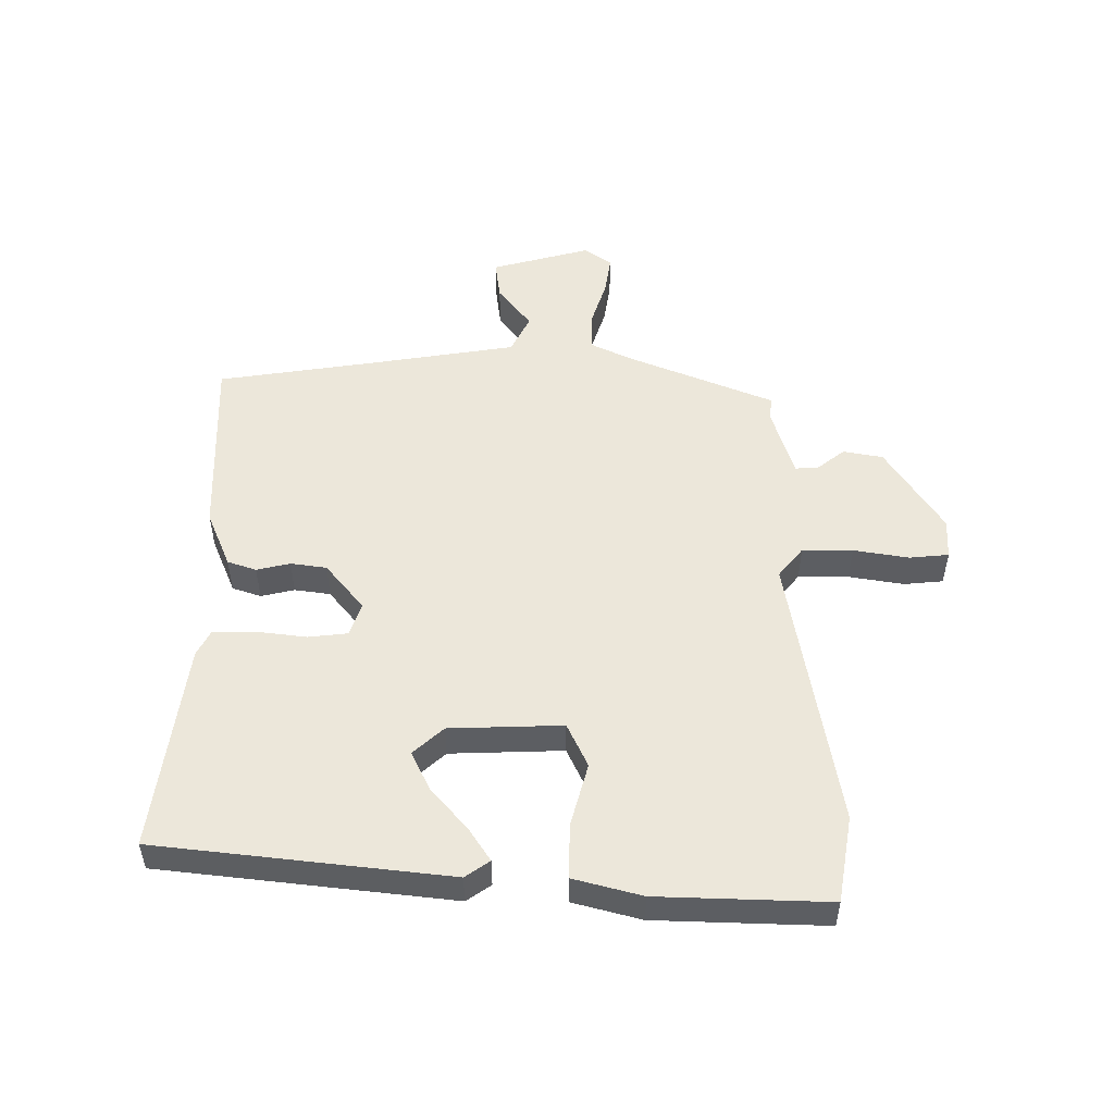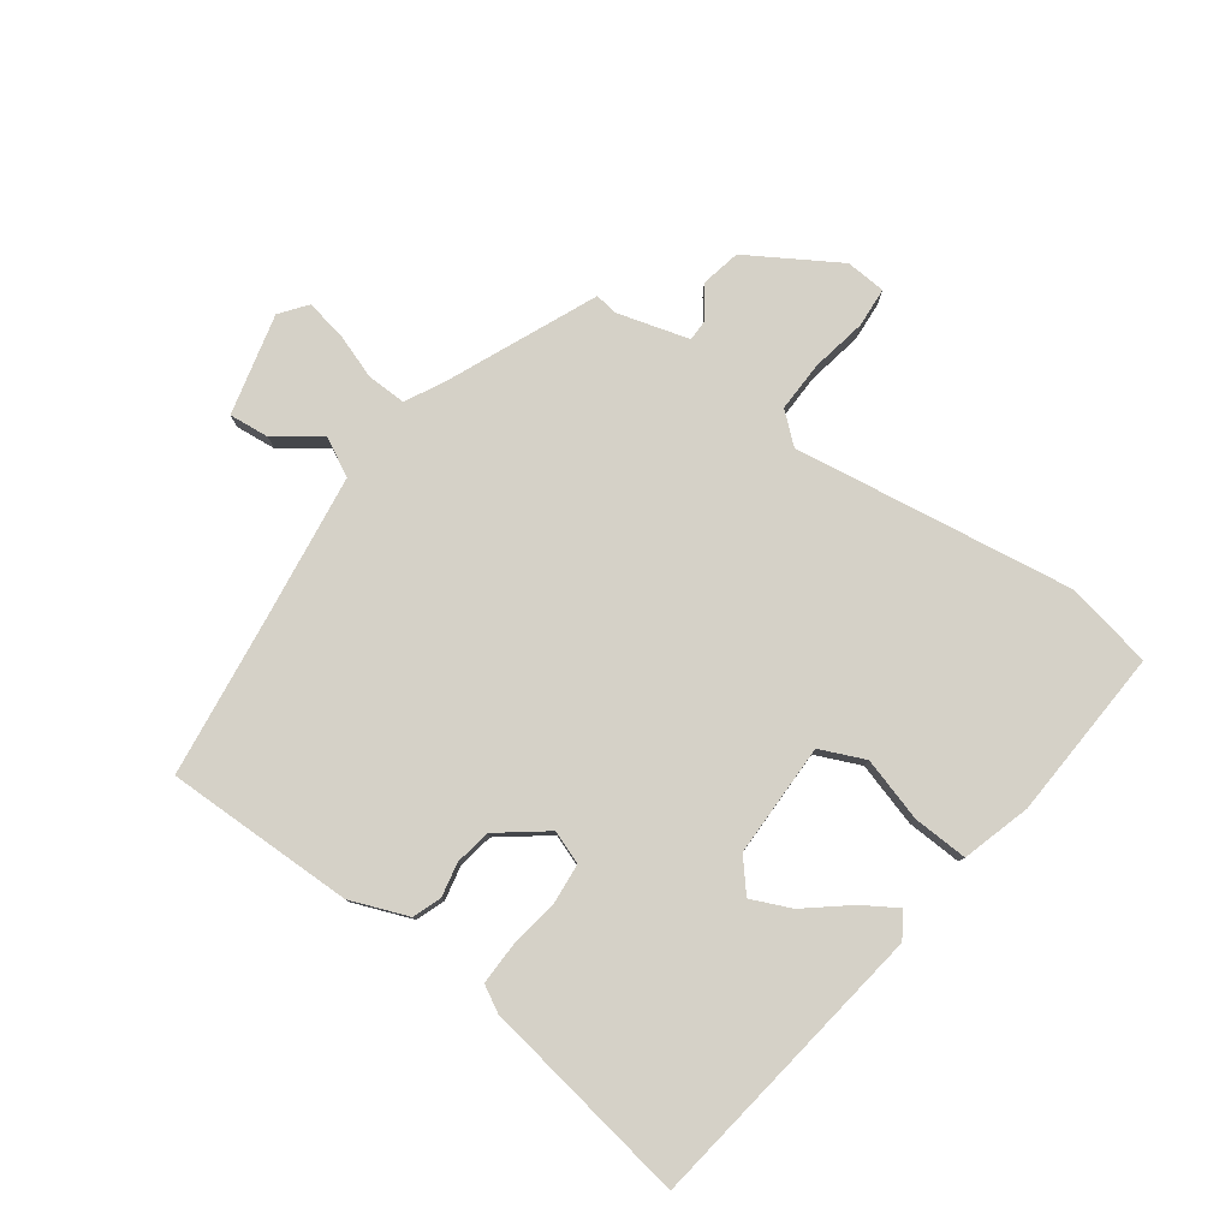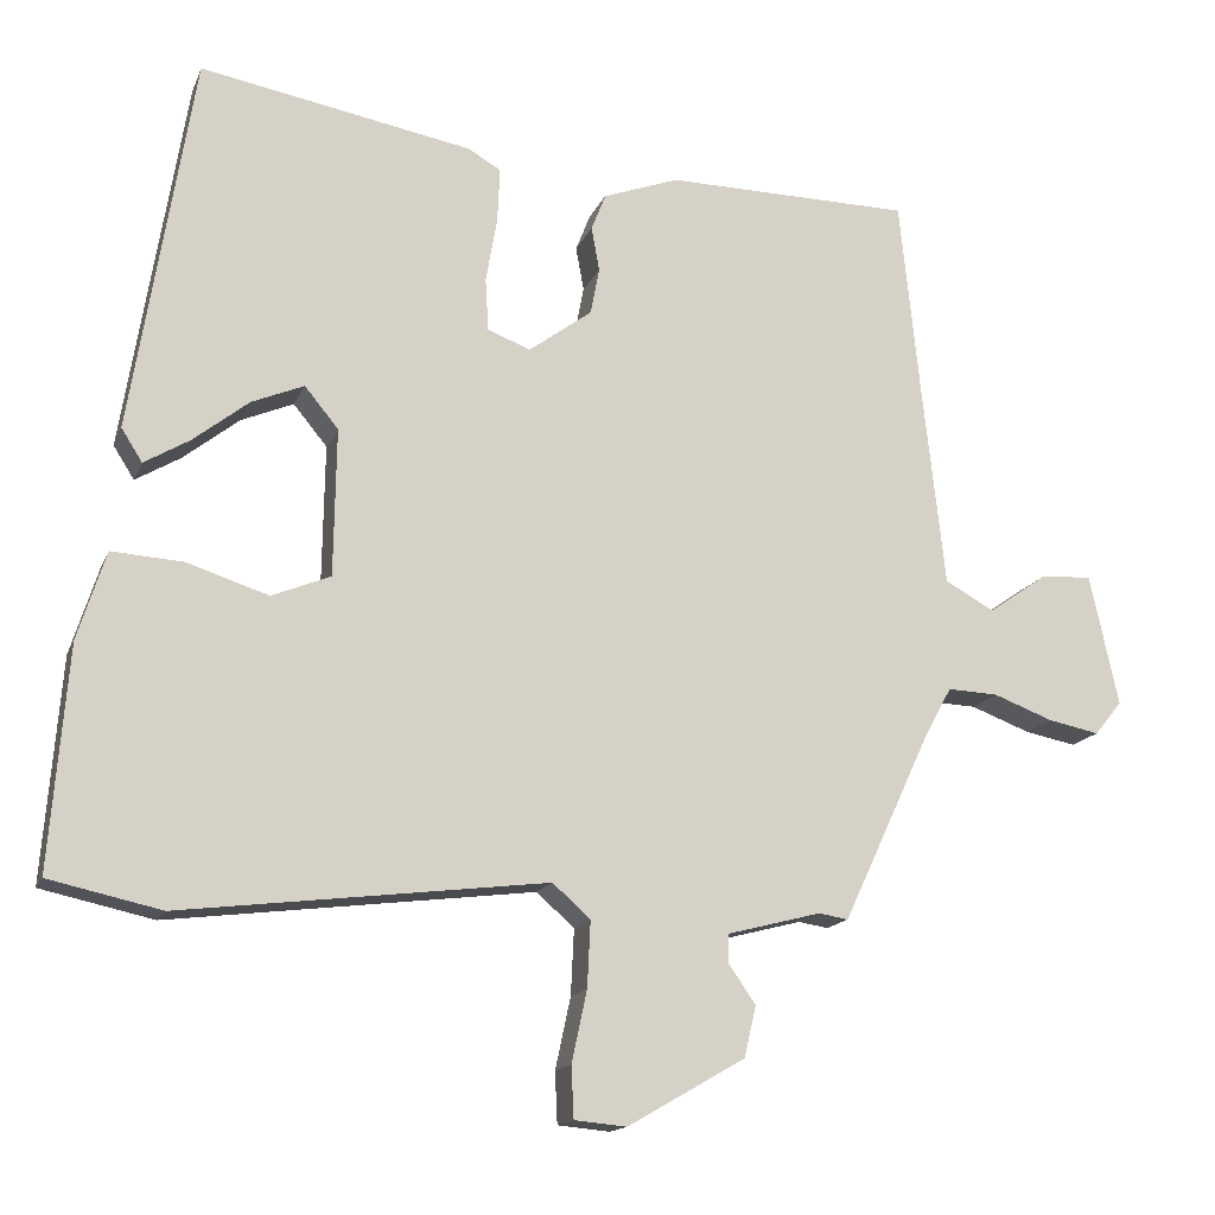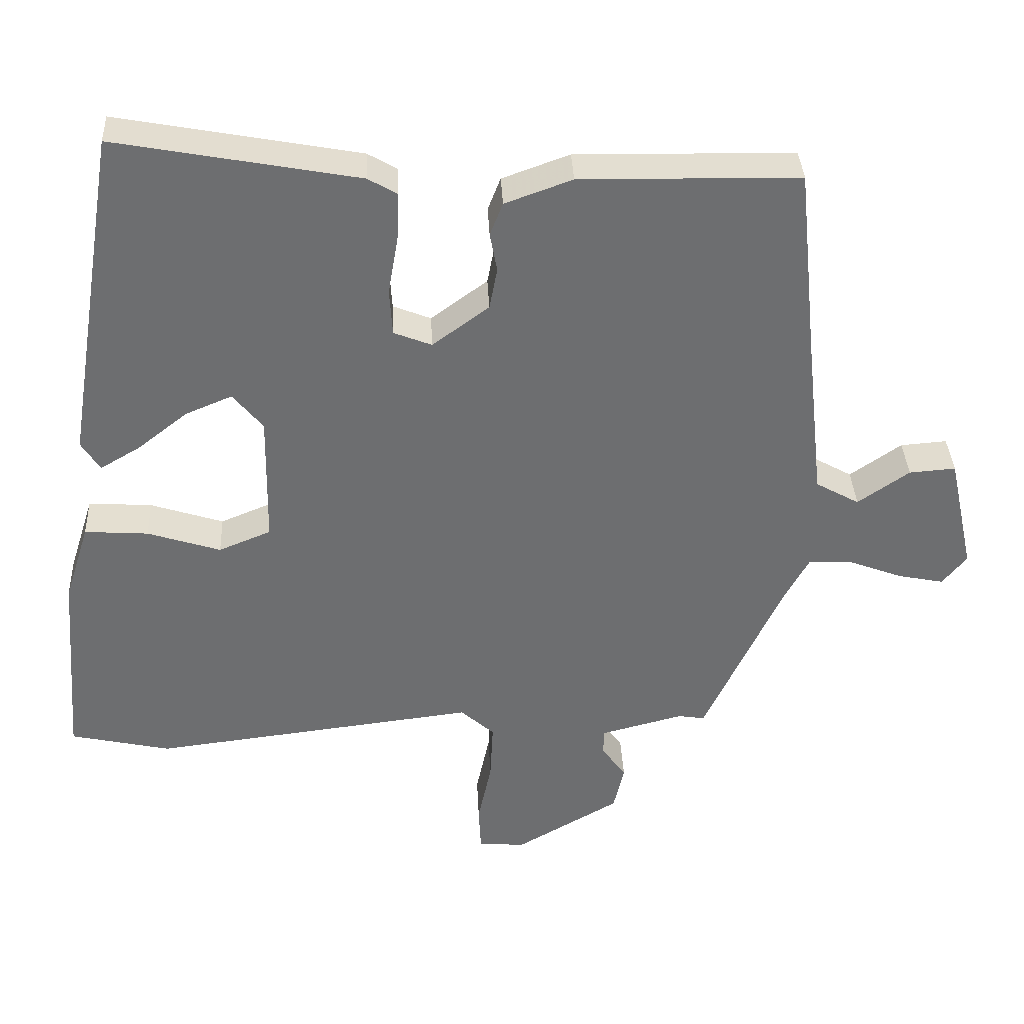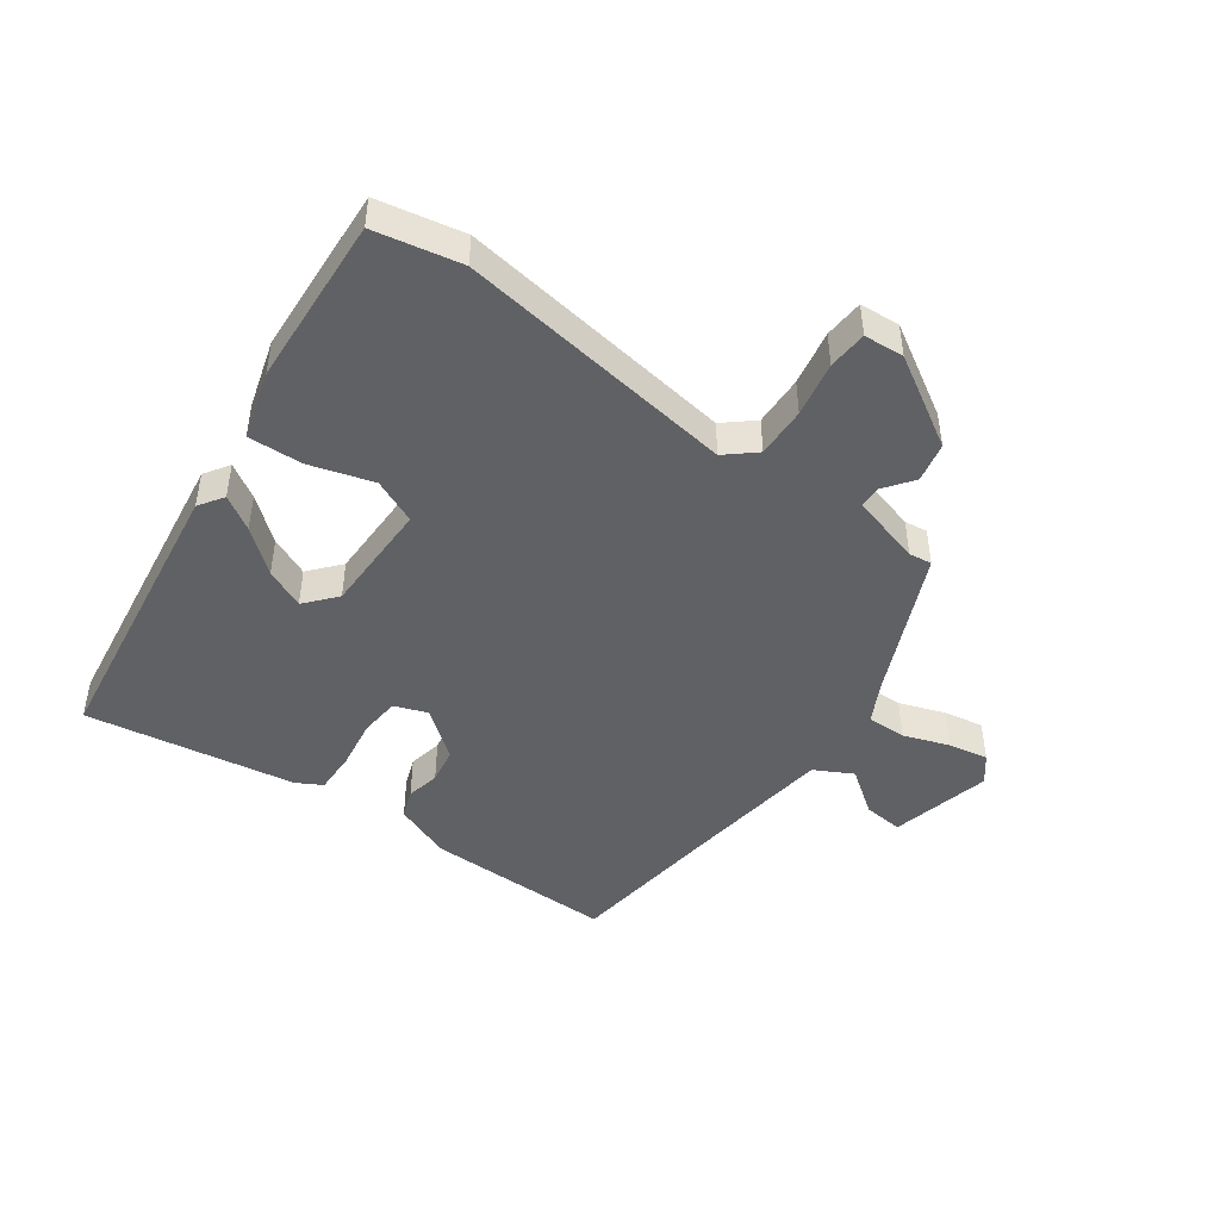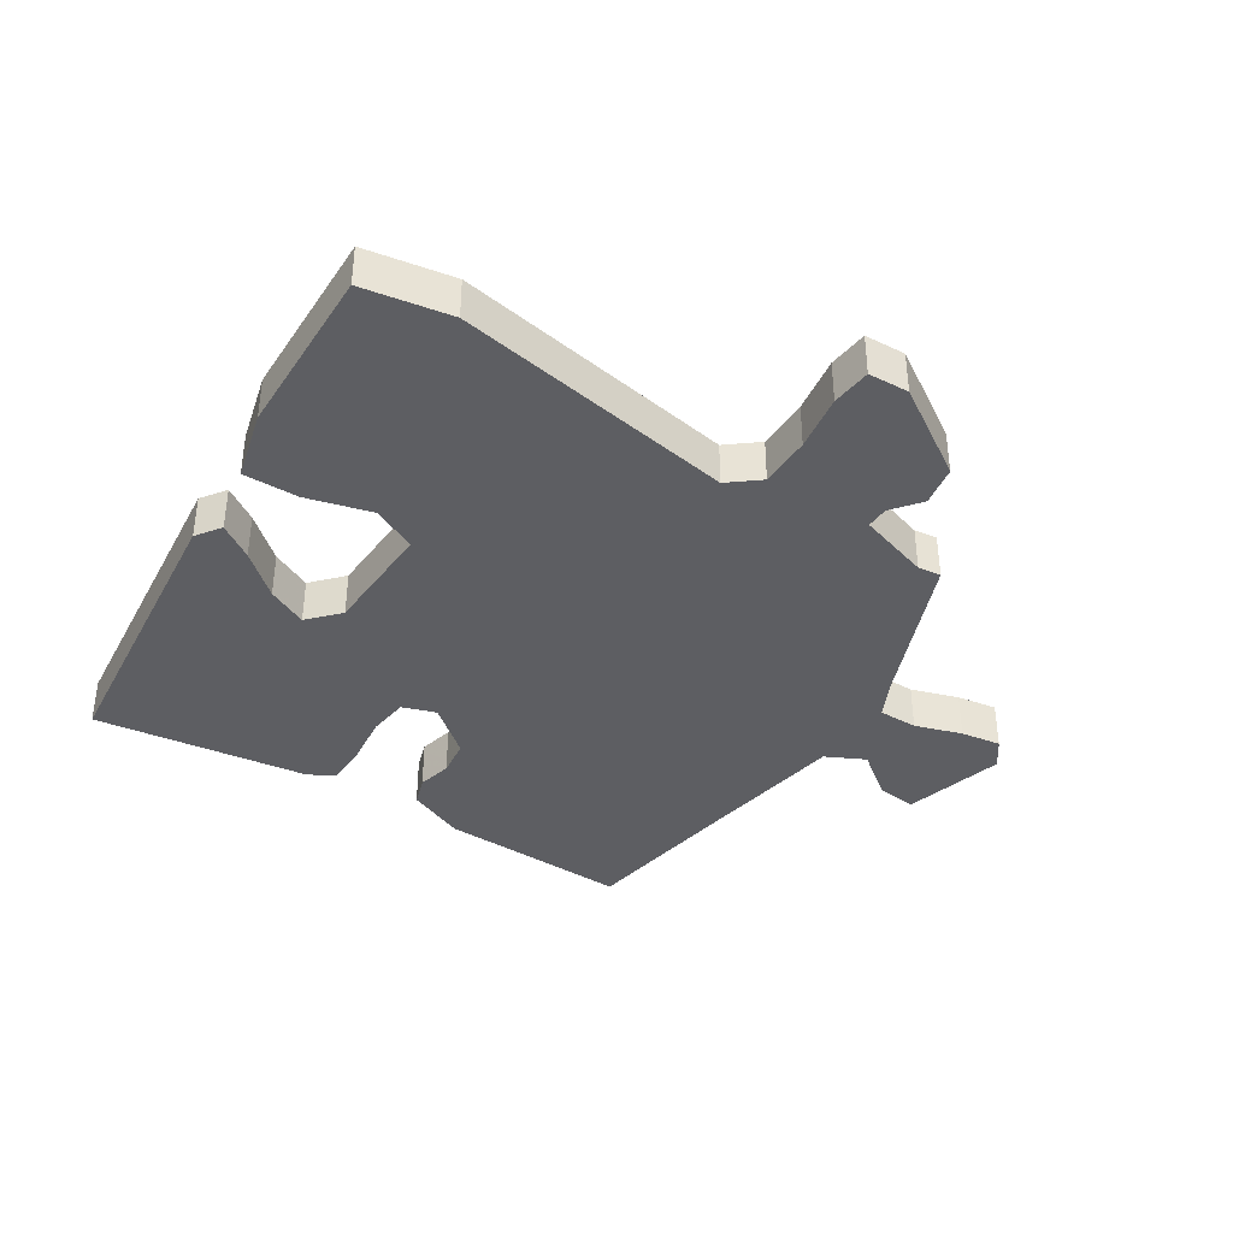
<metadata>
{"format":"obj","ext":"obj","renderer":"f3d","projection":"perspective","resolution":1024,"background":"white","views":[{"elev":51.9,"azim":87.4,"up":"+Y"},{"elev":79.7,"azim":34.6,"up":"+Y"},{"elev":-15.1,"azim":163.2,"up":"+Z"},{"elev":36.0,"azim":177.3,"up":"+Z"},{"elev":-46.5,"azim":143.1,"up":"+Y"},{"elev":-38.9,"azim":144.4,"up":"+Y"}]}
</metadata>
<code>
v -0.5 0.07 0.448
v -0.194 0.07 0.453
v -0.1 0.07 0.419
v -0.082 0.07 0.373
v -0.092 0.07 0.318
v -0.081 0.07 0.26
v -0.002 0.07 0.202
v 0.051 0.07 0.223
v 0.055 0.07 0.288
v 0.041 0.07 0.369
v 0.038 0.07 0.437
v 0.079 0.07 0.461
v 0.418 0.07 0.524
v 0.495 0.07 0.052
v 0.469 0.07 0.011
v 0.413 0.07 0.044
v 0.343 0.07 0.099
v 0.278 0.07 0.126
v 0.236 0.07 0.075
v 0.239 0.07 -0.109
v 0.312 0.07 -0.139
v 0.414 0.07 -0.106
v 0.503 0.07 -0.1
v 0.538 0.07 -0.21
v 0.56 0.07 -0.487
v 0.42 0.07 -0.518
v -0.035 0.07 -0.463
v -0.082 0.07 -0.505
v -0.078 0.07 -0.587
v -0.059 0.07 -0.676
v -0.062 0.07 -0.74
v -0.127 0.07 -0.746
v -0.273 0.07 -0.662
v -0.288 0.07 -0.598
v -0.254 0.07 -0.55
v -0.255 0.07 -0.514
v -0.371 0.07 -0.484
v -0.408 0.07 -0.49
v -0.518 0.07 -0.254
v -0.552 0.07 -0.192
v -0.615 0.07 -0.195
v -0.689 0.07 -0.223
v -0.753 0.07 -0.236
v -0.787 0.07 -0.194
v -0.751 0.07 -0.03
v -0.686 0.07 -0.035
v -0.614 0.07 -0.085
v -0.553 0.07 -0.051
v -0.526 0.07 0.194
v -0.5 0 0.448
v -0.194 0 0.453
v -0.1 0 0.419
v -0.082 0 0.373
v -0.092 0 0.318
v -0.081 0 0.26
v -0.002 0 0.202
v 0.051 0 0.223
v 0.055 0 0.288
v 0.041 0 0.369
v 0.038 0 0.437
v 0.079 0 0.461
v 0.418 0 0.524
v 0.495 0 0.052
v 0.469 0 0.011
v 0.413 0 0.044
v 0.343 0 0.099
v 0.278 0 0.126
v 0.236 0 0.075
v 0.239 0 -0.109
v 0.312 0 -0.139
v 0.414 0 -0.106
v 0.503 0 -0.1
v 0.538 0 -0.21
v 0.56 0 -0.487
v 0.42 0 -0.518
v -0.035 0 -0.463
v -0.082 0 -0.505
v -0.078 0 -0.587
v -0.059 0 -0.676
v -0.062 0 -0.74
v -0.127 0 -0.746
v -0.273 0 -0.662
v -0.288 0 -0.598
v -0.254 0 -0.55
v -0.255 0 -0.514
v -0.371 0 -0.484
v -0.408 0 -0.49
v -0.518 0 -0.254
v -0.552 0 -0.192
v -0.615 0 -0.195
v -0.689 0 -0.223
v -0.753 0 -0.236
v -0.787 0 -0.194
v -0.751 0 -0.03
v -0.686 0 -0.035
v -0.614 0 -0.085
v -0.553 0 -0.051
v -0.526 0 0.194
f 44 45 46 47
f 44 47 48
f 41 42 43 44
f 40 41 44 48
f 39 40 48 49
f 37 38 39 49
f 32 33 34 35
f 32 35 36
f 29 30 31 32
f 28 29 32 36
f 27 28 36 37
f 25 26 27
f 24 25 27
f 21 22 23 24
f 21 24 27 37
f 14 15 16 17
f 14 17 18
f 13 14 18
f 12 13 18 19
f 9 10 11 12
f 8 9 12 19
f 2 3 4 5
f 2 5 6
f 1 2 6
f 49 1 6 7
f 20 21 37 49
f 7 8 19 20
f 7 20 49
f 96 95 94 93
f 97 96 93
f 93 92 91 90
f 97 93 90 89
f 98 97 89 88
f 98 88 87 86
f 84 83 82 81
f 85 84 81
f 81 80 79 78
f 85 81 78 77
f 86 85 77 76
f 76 75 74
f 76 74 73
f 73 72 71 70
f 86 76 73 70
f 66 65 64 63
f 67 66 63
f 67 63 62
f 68 67 62 61
f 61 60 59 58
f 68 61 58 57
f 54 53 52 51
f 55 54 51
f 55 51 50
f 56 55 50 98
f 98 86 70 69
f 69 68 57 56
f 98 69 56
f 1 50 51 2
f 2 51 52 3
f 3 52 53 4
f 4 53 54 5
f 5 54 55 6
f 6 55 56 7
f 7 56 57 8
f 8 57 58 9
f 9 58 59 10
f 10 59 60 11
f 11 60 61 12
f 12 61 62 13
f 13 62 63 14
f 14 63 64 15
f 15 64 65 16
f 16 65 66 17
f 17 66 67 18
f 18 67 68 19
f 19 68 69 20
f 20 69 70 21
f 21 70 71 22
f 22 71 72 23
f 23 72 73 24
f 24 73 74 25
f 25 74 75 26
f 26 75 76 27
f 27 76 77 28
f 28 77 78 29
f 29 78 79 30
f 30 79 80 31
f 31 80 81 32
f 32 81 82 33
f 33 82 83 34
f 34 83 84 35
f 35 84 85 36
f 36 85 86 37
f 37 86 87 38
f 38 87 88 39
f 39 88 89 40
f 40 89 90 41
f 41 90 91 42
f 42 91 92 43
f 43 92 93 44
f 44 93 94 45
f 45 94 95 46
f 46 95 96 47
f 47 96 97 48
f 48 97 98 49
f 49 98 50 1

</code>
